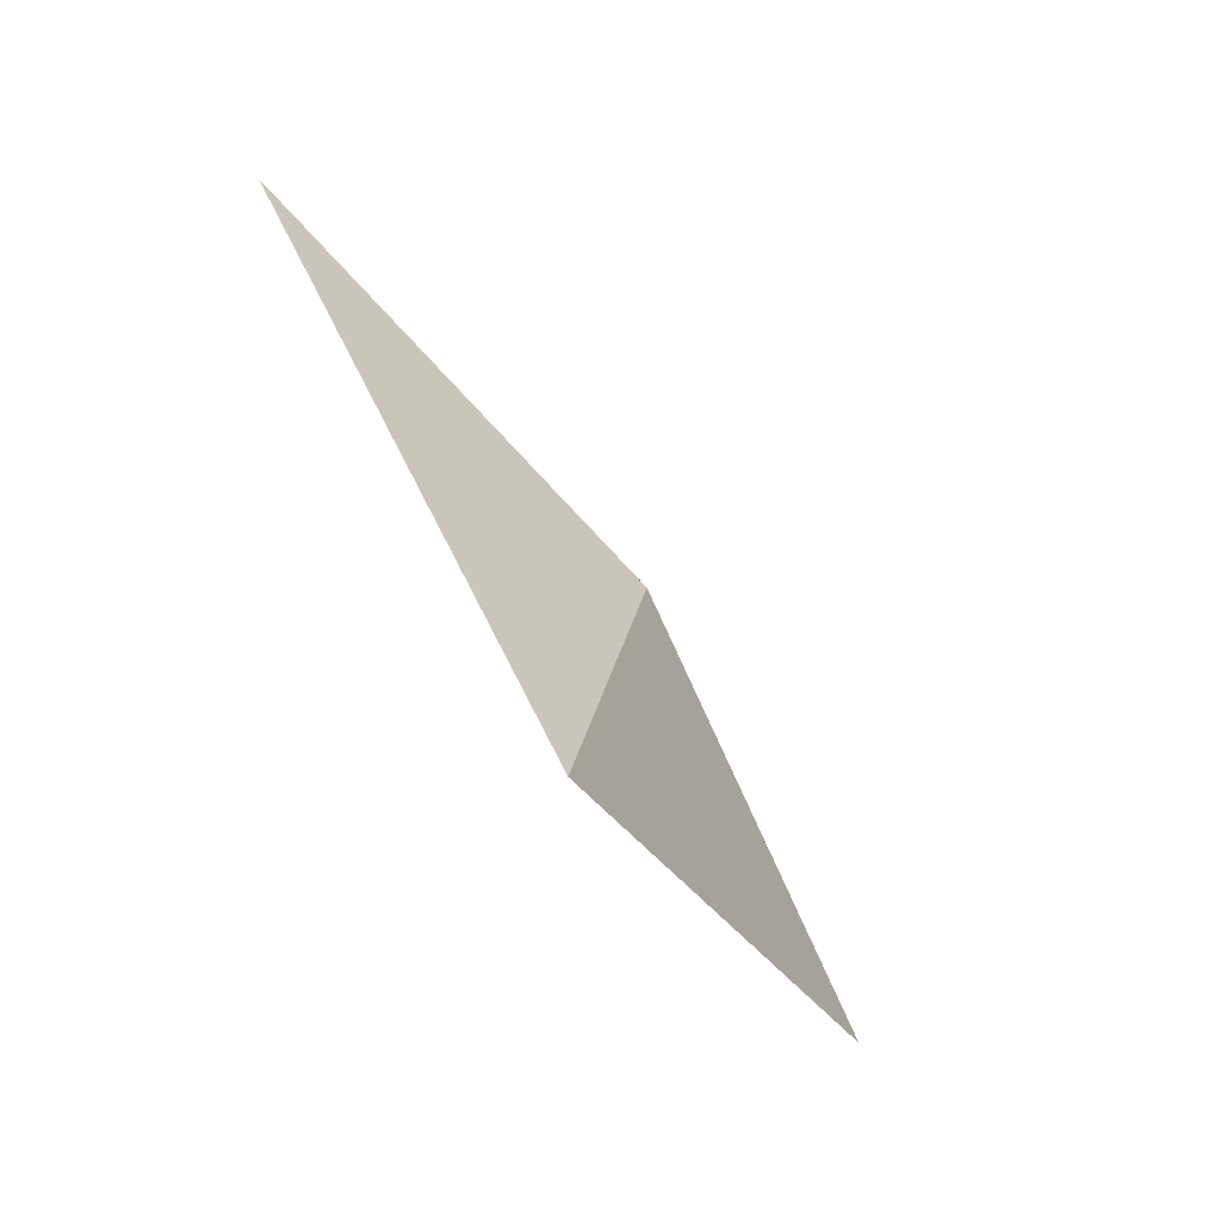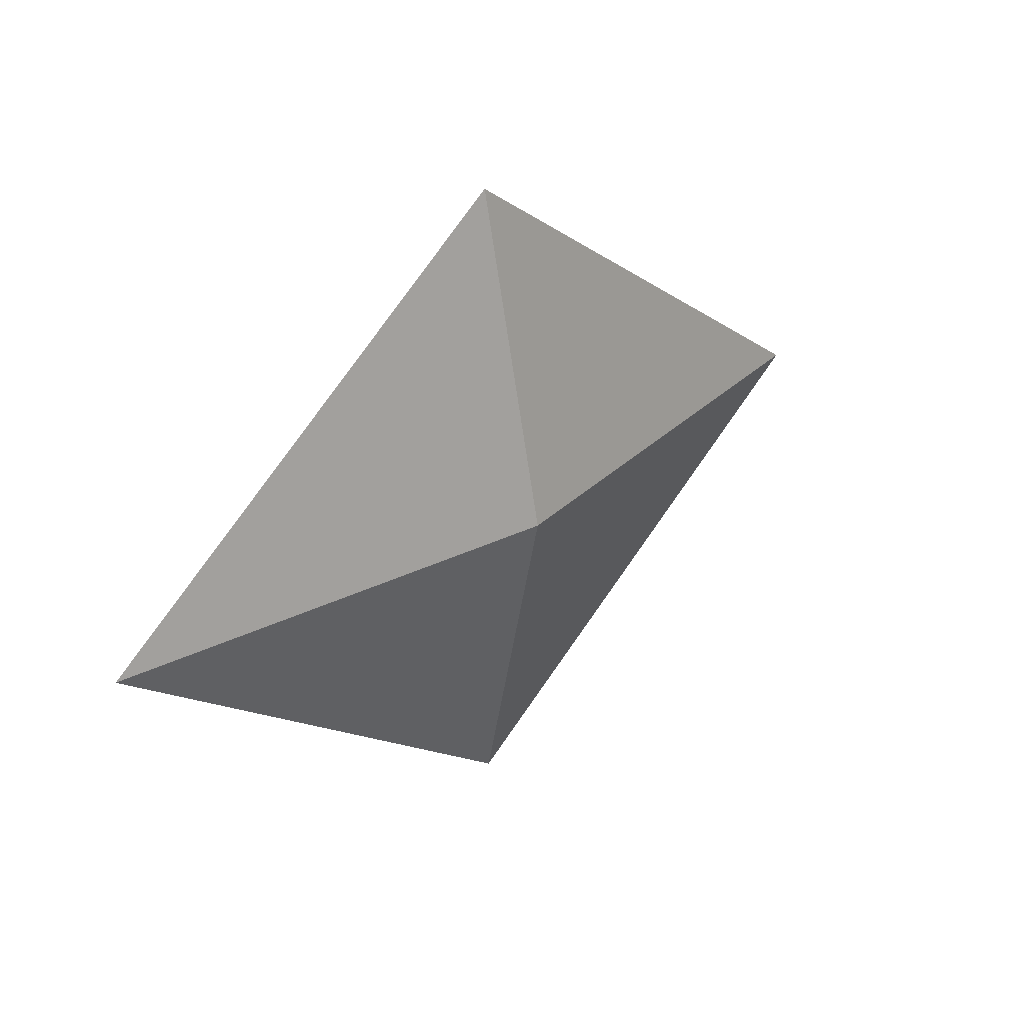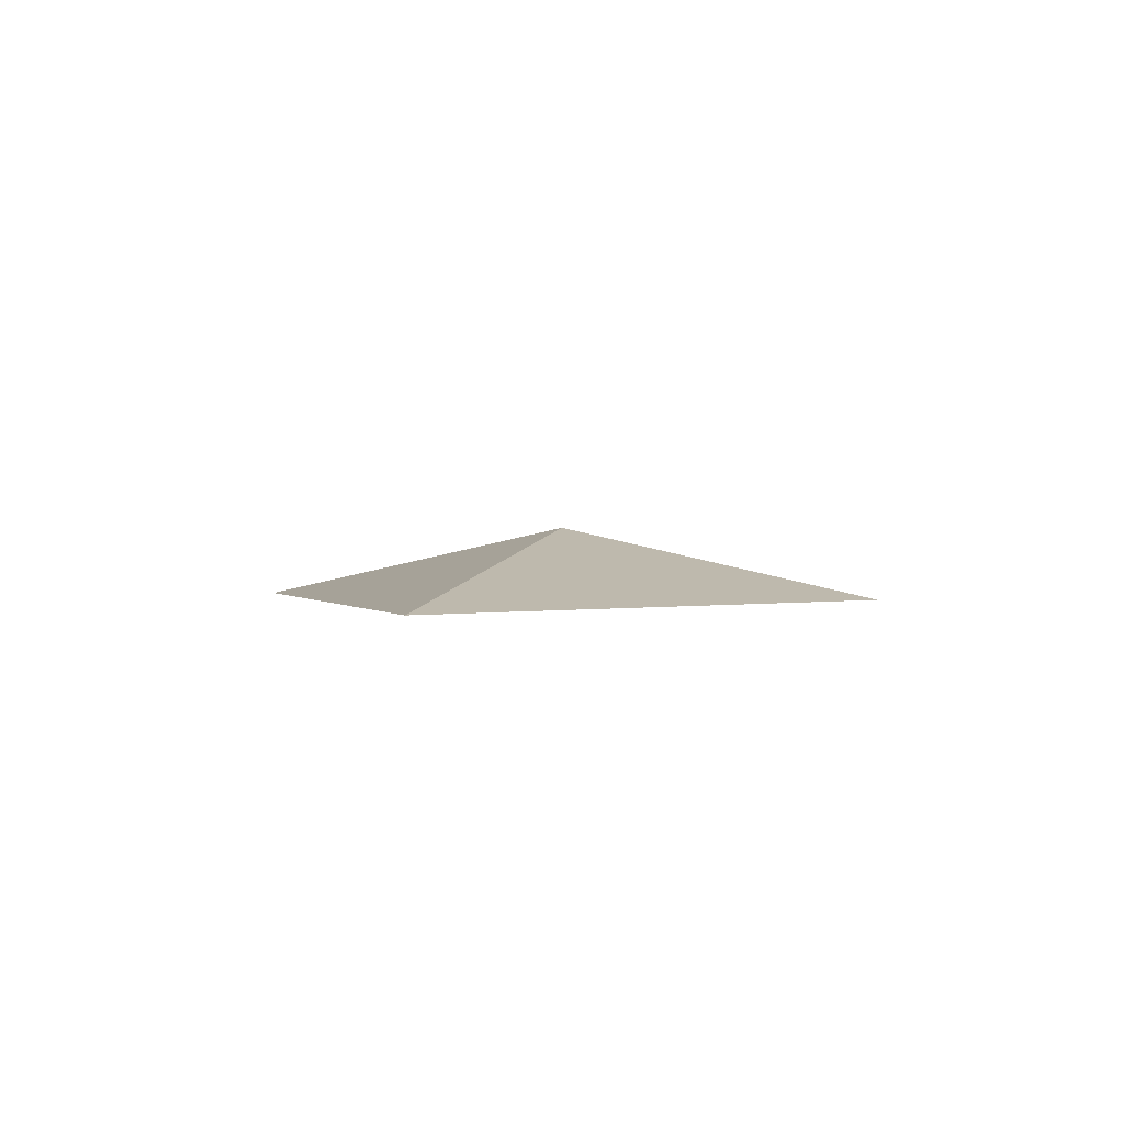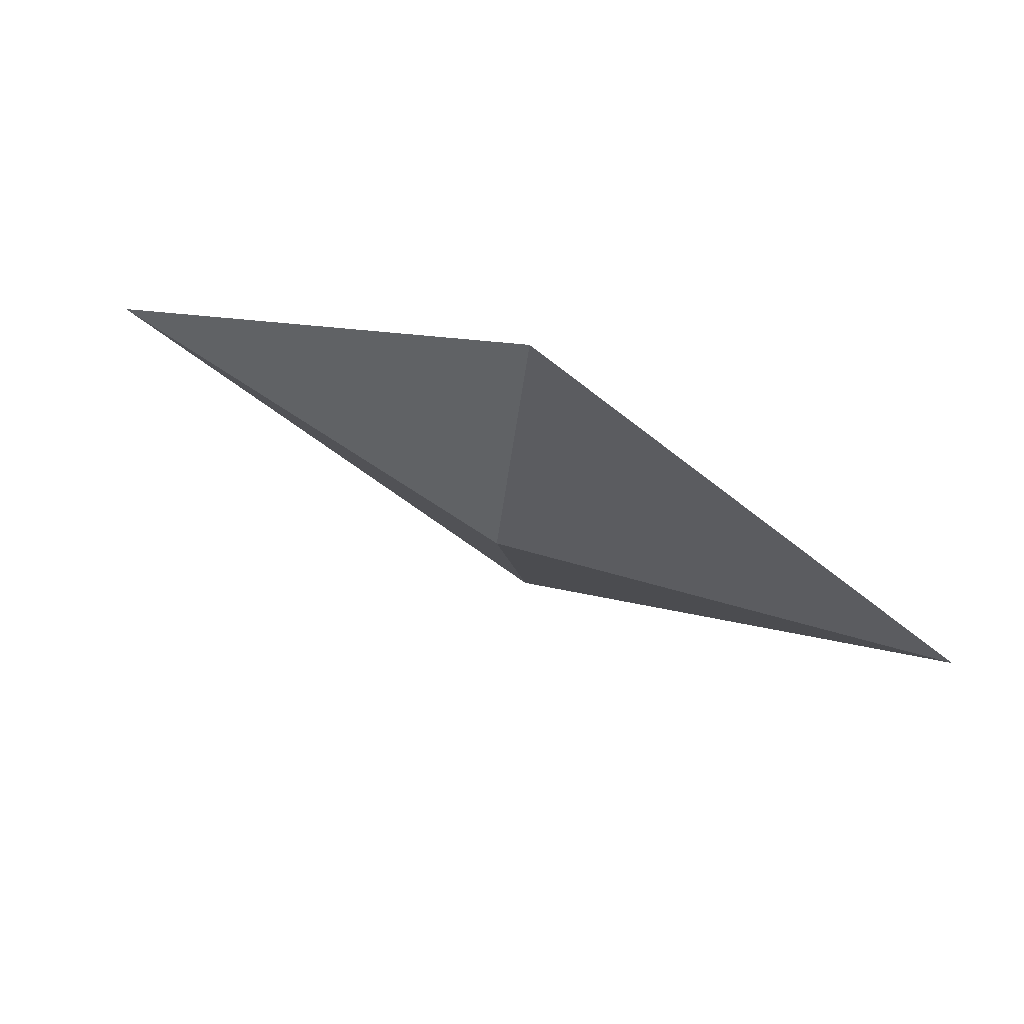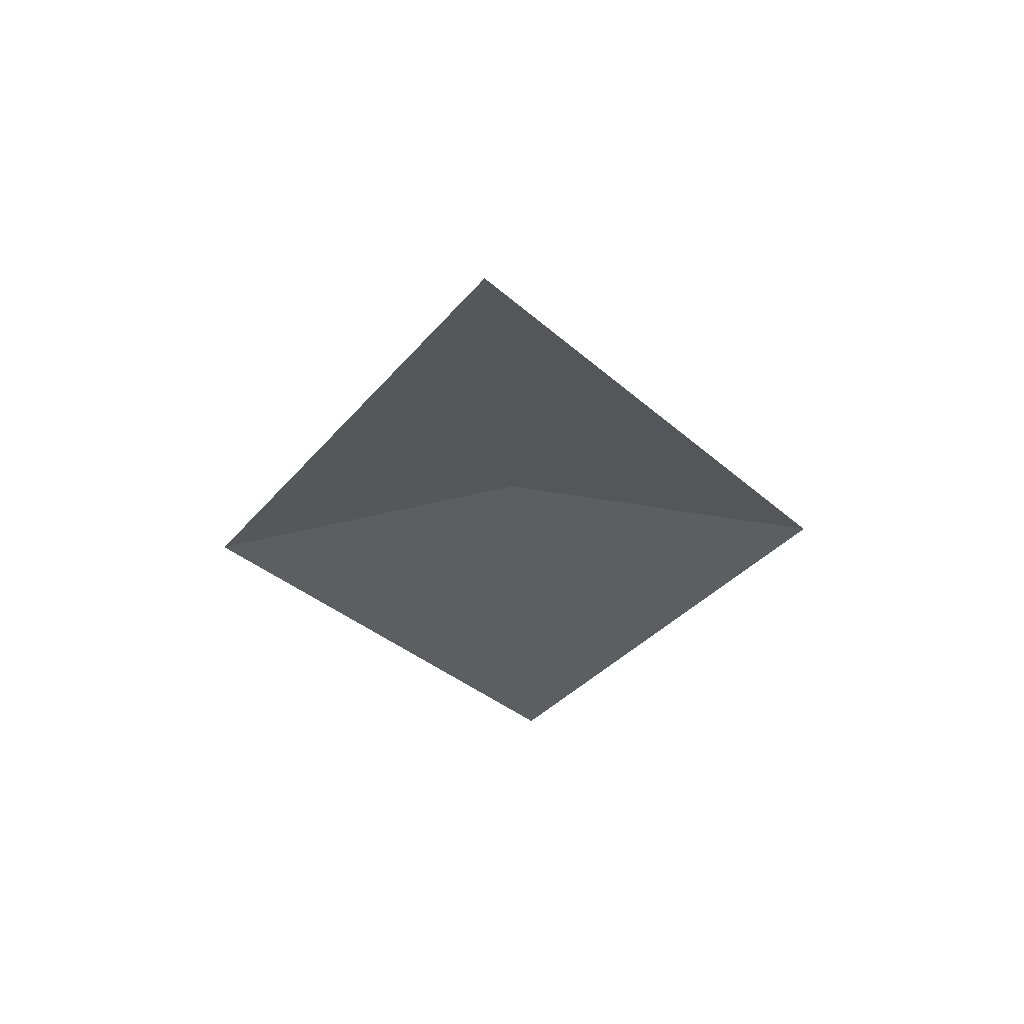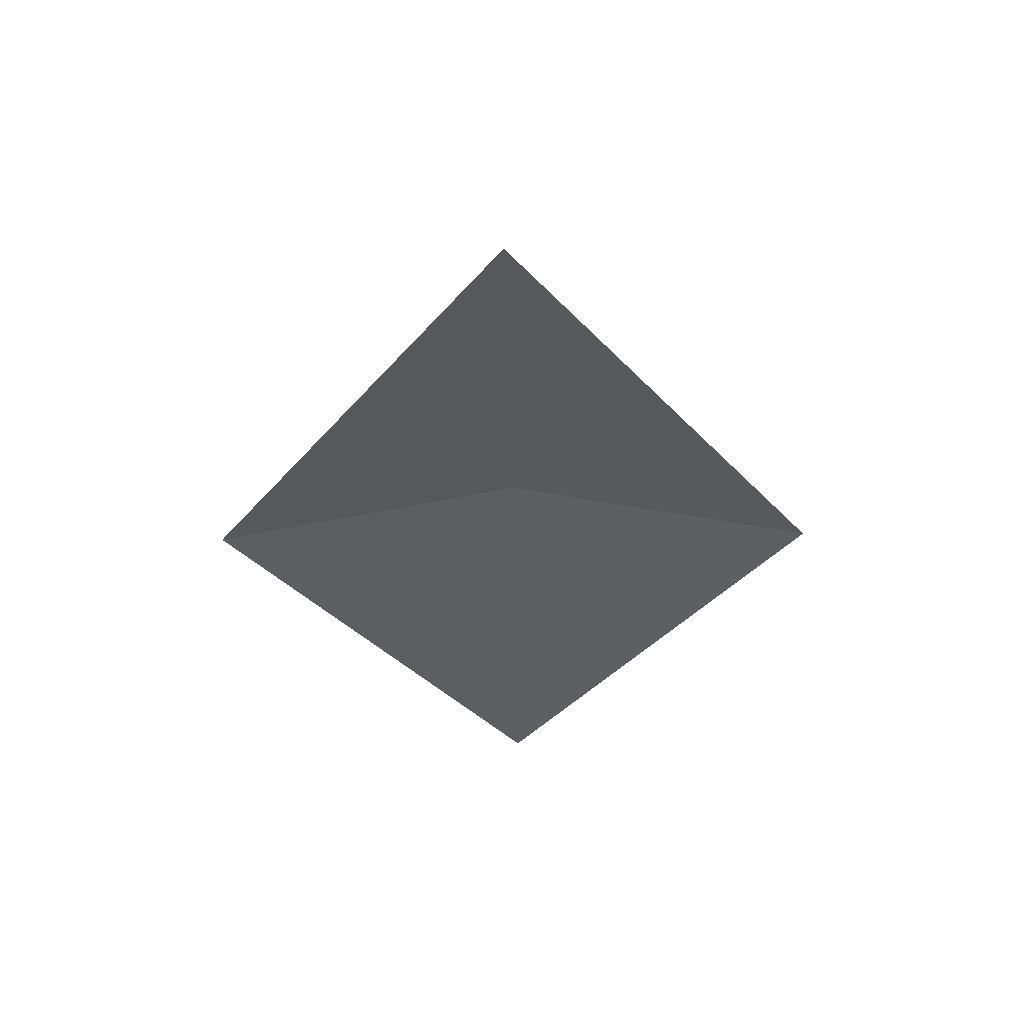
<metadata>
{"format":"obj","ext":"obj","renderer":"f3d","projection":"perspective","resolution":1024,"background":"white","views":[{"elev":-72.6,"azim":123.3,"up":"+Z"},{"elev":31.1,"azim":135.6,"up":"+Z"},{"elev":1.2,"azim":-72.9,"up":"+Y"},{"elev":70.4,"azim":-155.4,"up":"+Z"},{"elev":-33.9,"azim":93.3,"up":"+Y"},{"elev":-38.4,"azim":-89.0,"up":"+Y"}]}
</metadata>
<code>
g fxmeshLeaf01
v -0.2714 0 0
v -0 4.441e-17 -0.2
v -0 0.04341 0
v -0.2714 0 0
v -0 0.04341 0
v -0 -4.441e-17 0.2
v -0 -4.441e-17 0.2
v -0 0.04341 0
v 0.2714 0 0
v -0 4.441e-17 -0.2
v 0.2714 0 0
v -0 0.04341 0
v -0.2714 0 0
v -0 0.04341 0
v -0 4.441e-17 -0.2
v -0.2714 0 0
v -0 -4.441e-17 0.2
v -0 0.04341 0
v -0 -4.441e-17 0.2
v 0.2714 0 0
v -0 0.04341 0
v -0 4.441e-17 -0.2
v -0 0.04341 0
v 0.2714 0 0
g fxmeshLeaf01_0
f 3 2 1
f 6 5 4
f 9 8 7
f 12 11 10
f 15 14 13
f 18 17 16
f 21 20 19
f 24 23 22

</code>
